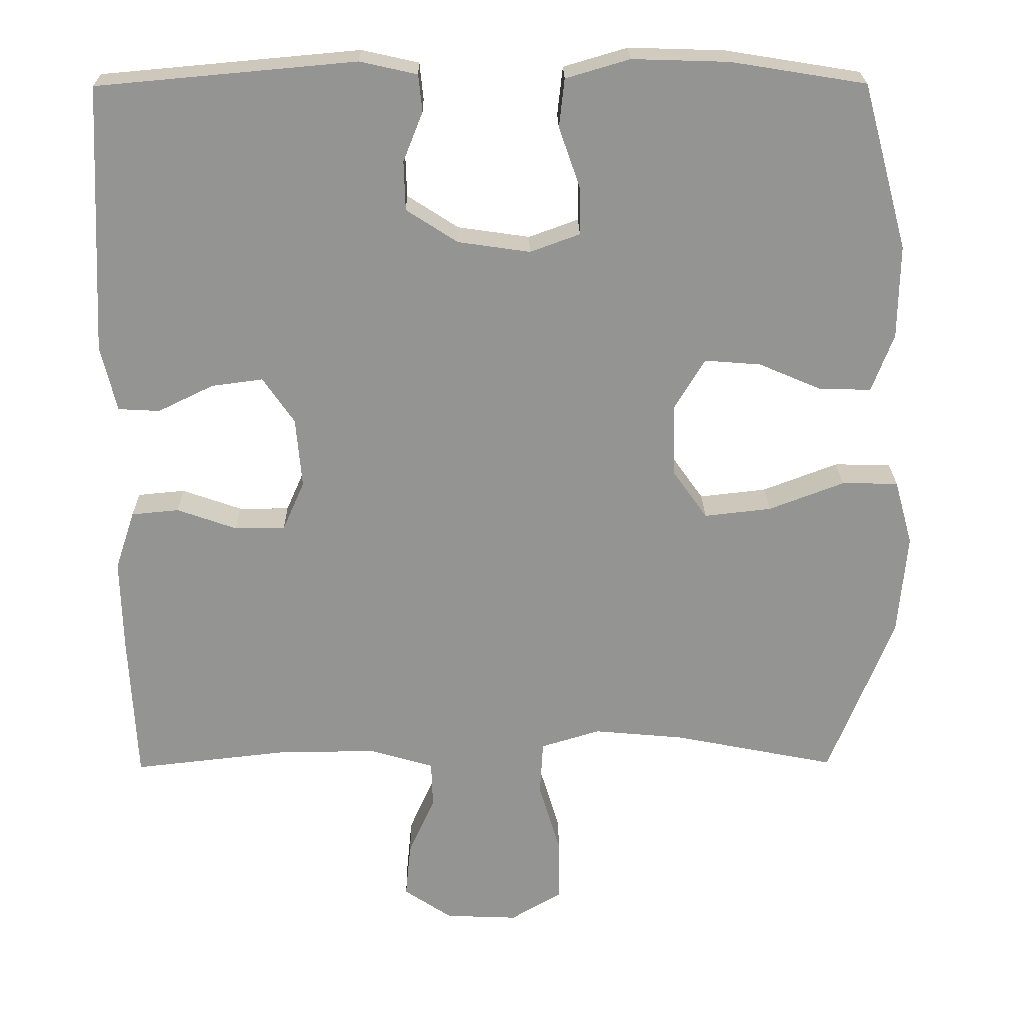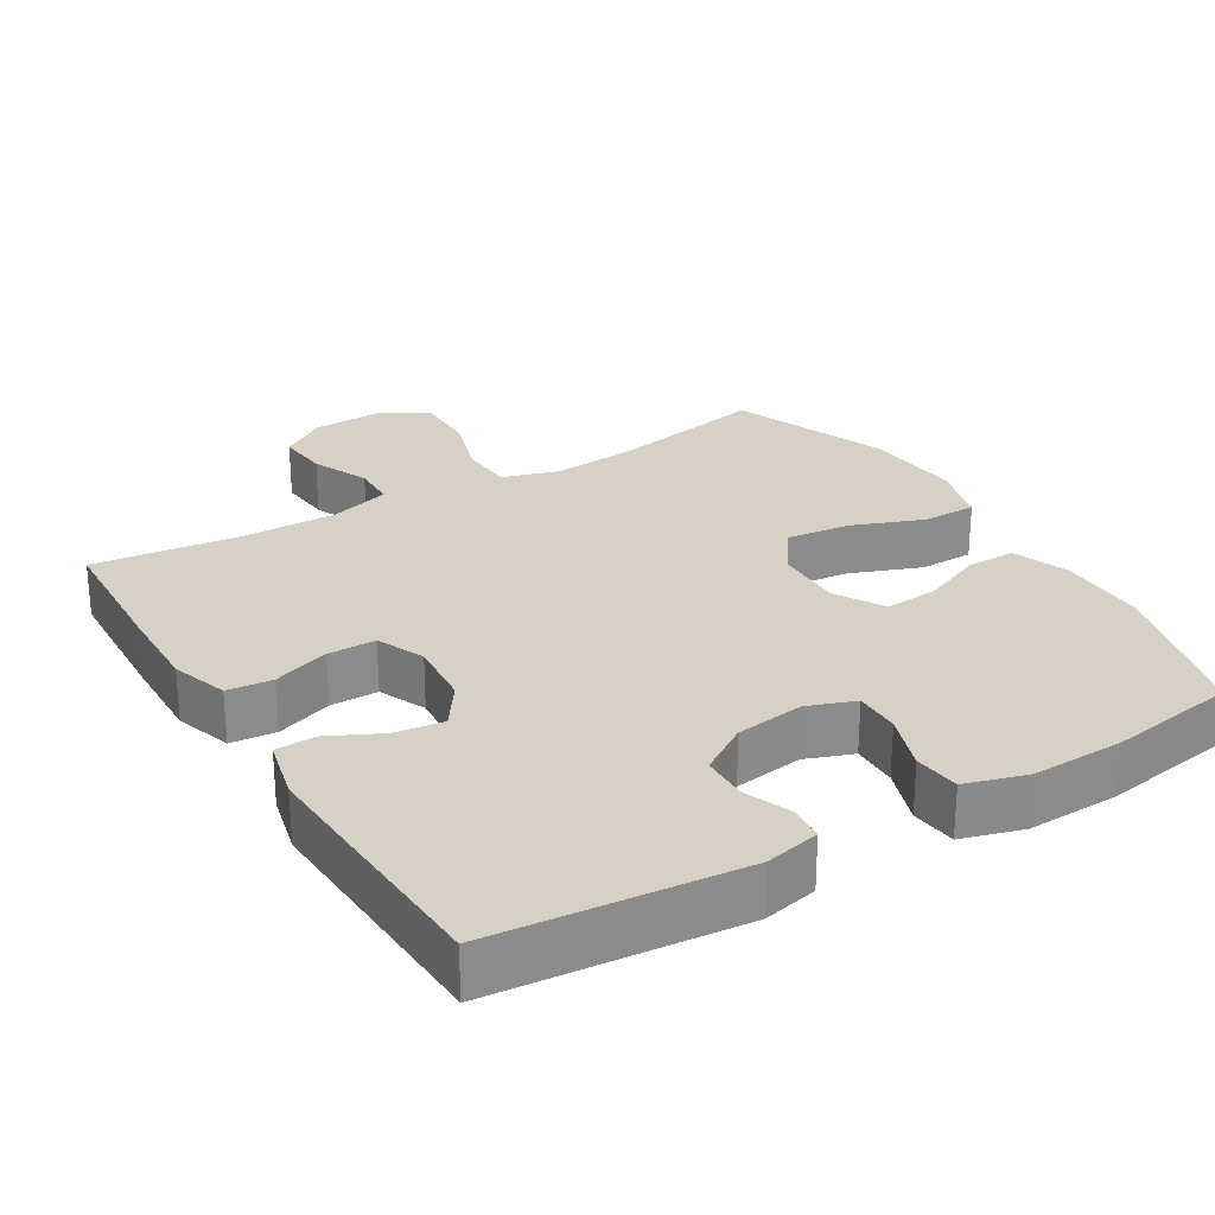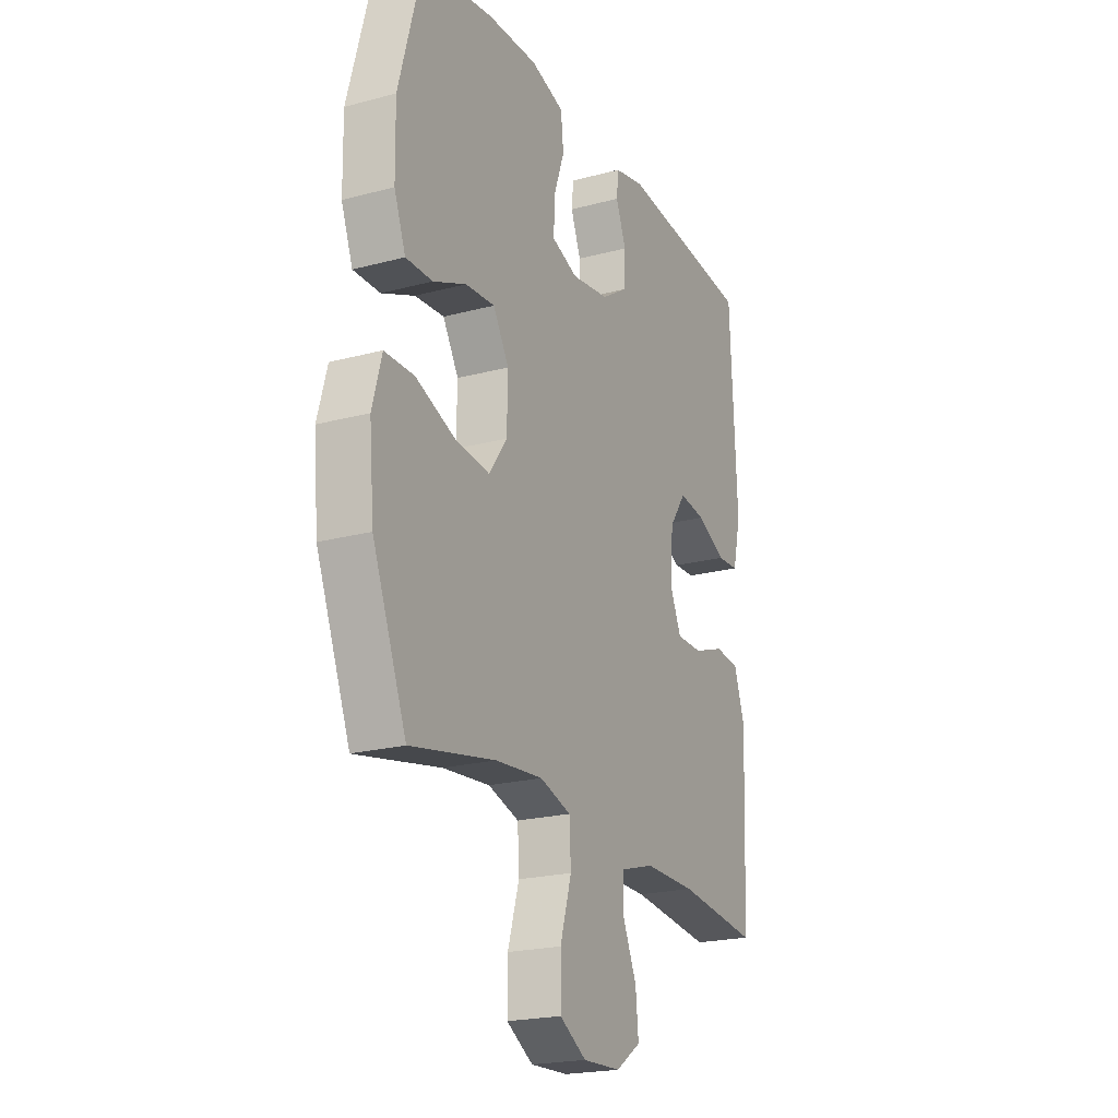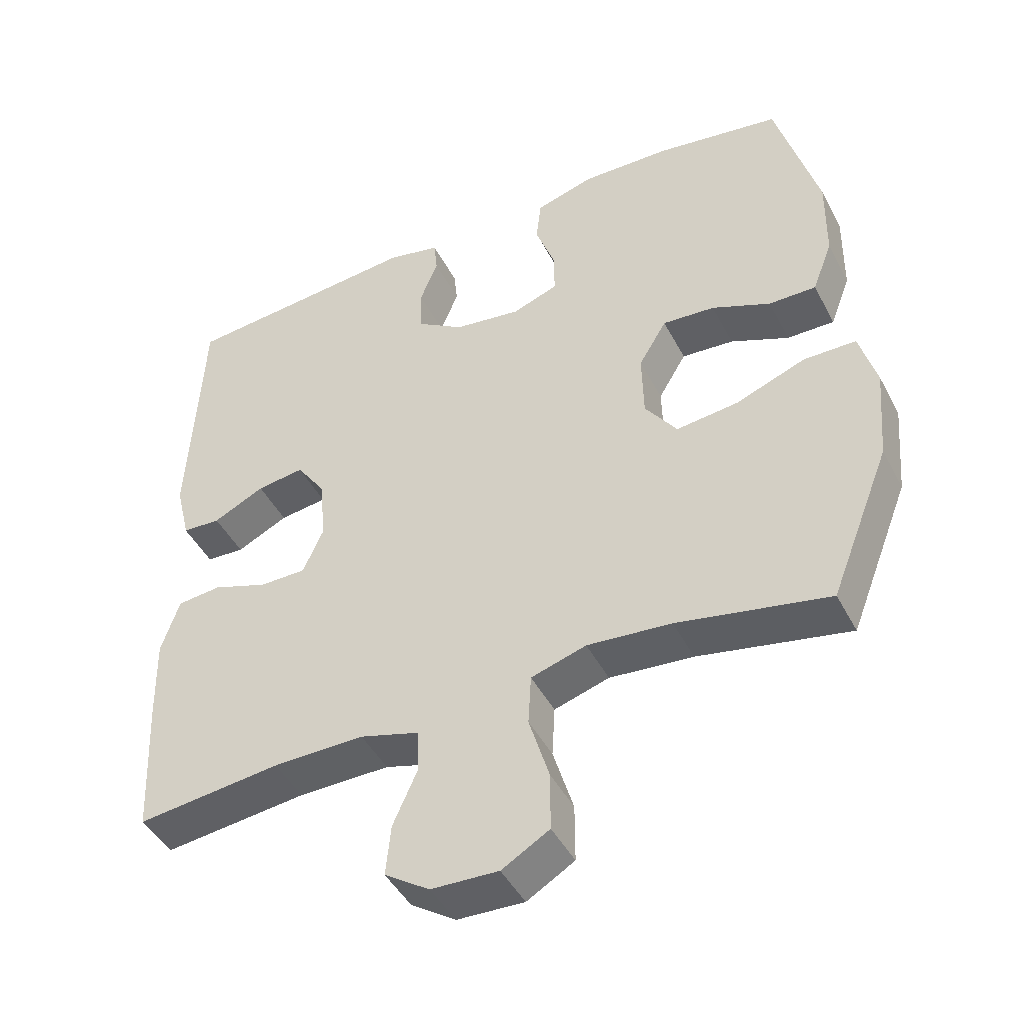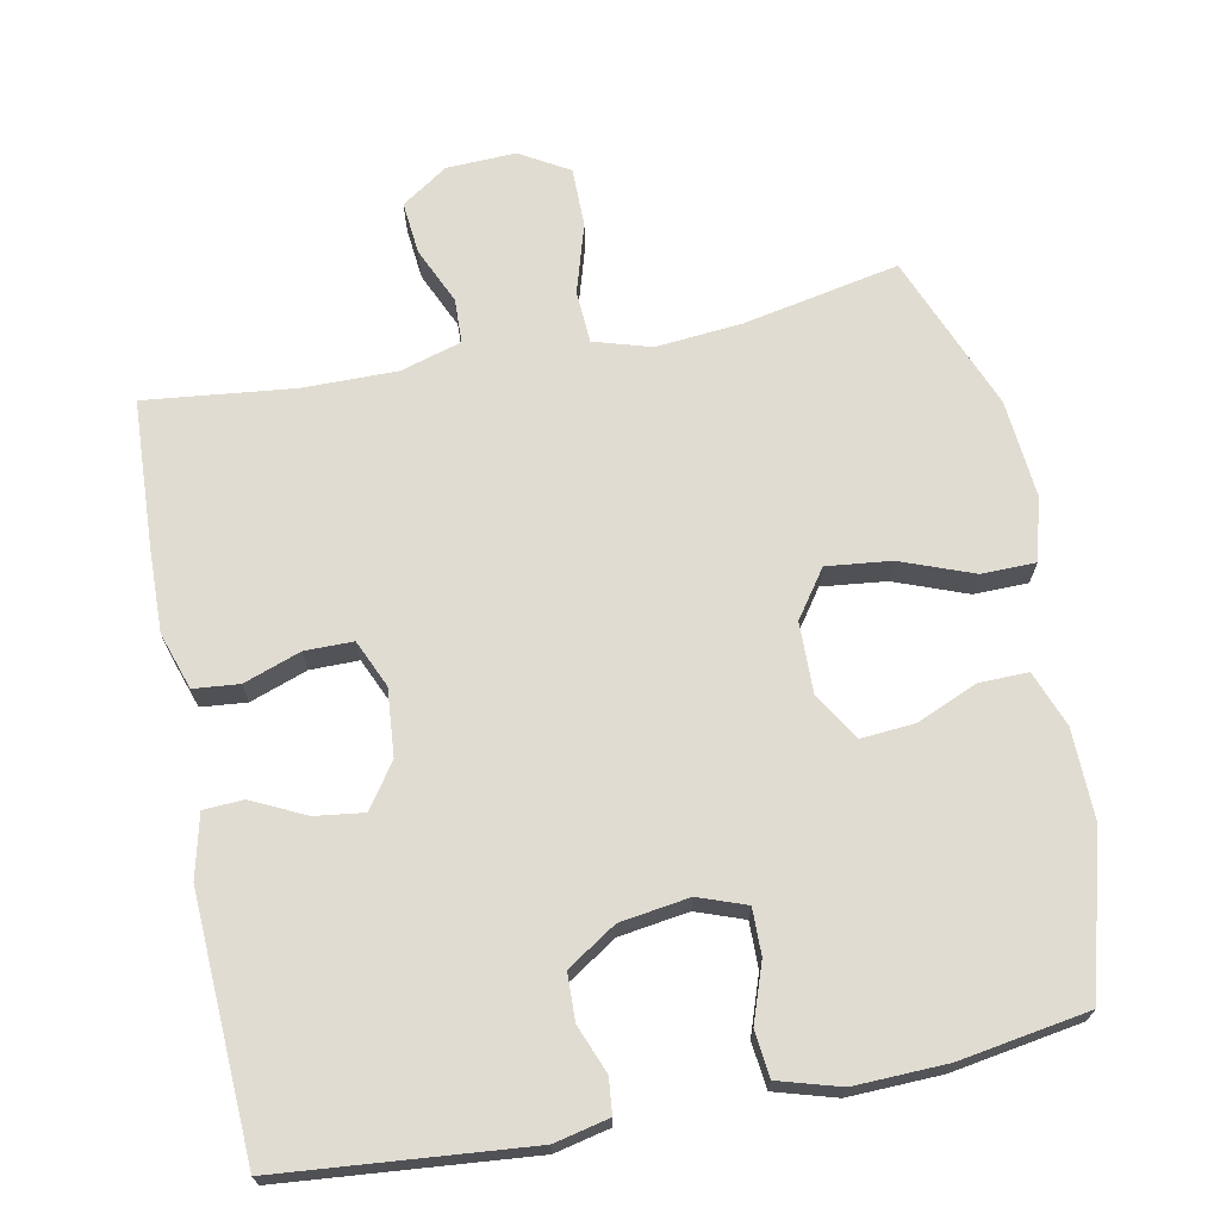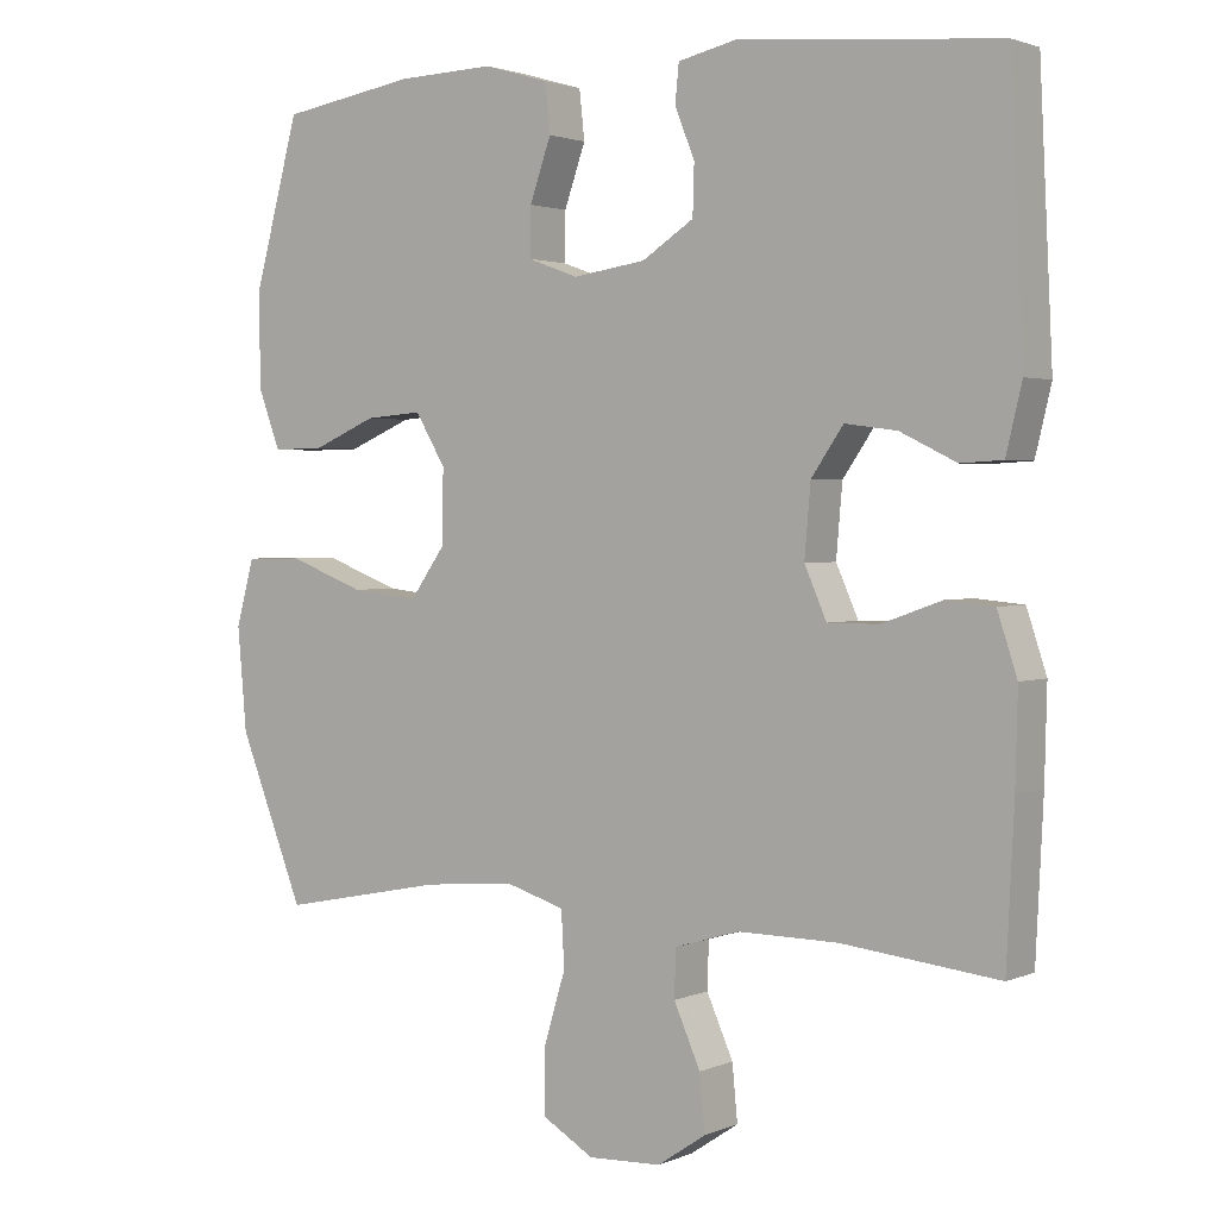
<metadata>
{"format":"obj","ext":"obj","renderer":"f3d","projection":"perspective","resolution":1024,"background":"white","views":[{"elev":23.1,"azim":-0.8,"up":"+Z"},{"elev":26.6,"azim":-31.1,"up":"+Y"},{"elev":-21.5,"azim":115.3,"up":"+Z"},{"elev":-45.5,"azim":26.4,"up":"+Z"},{"elev":69.2,"azim":-11.2,"up":"+Y"},{"elev":2.1,"azim":-145.1,"up":"+Z"}]}
</metadata>
<code>
v 0.5 0.07 0.5
v 0.56 0.07 0.28
v 0.558 0.07 0.156
v 0.529 0.07 0.079
v 0.461 0.07 0.08
v 0.377 0.07 0.116
v 0.302 0.07 0.122
v 0.262 0.07 0.055
v 0.264 0.07 -0.042
v 0.31 0.07 -0.107
v 0.399 0.07 -0.097
v 0.499 0.07 -0.059
v 0.574 0.07 -0.06
v 0.598 0.07 -0.147
v 0.586 0.07 -0.283
v 0.5 0.07 -0.5
v 0.284 0.07 -0.457
v 0.164 0.07 -0.446
v 0.085 0.07 -0.47
v 0.081 0.07 -0.543
v 0.11 0.07 -0.639
v 0.11 0.07 -0.722
v 0.042 0.07 -0.762
v -0.054 0.07 -0.758
v -0.118 0.07 -0.715
v -0.111 0.07 -0.642
v -0.076 0.07 -0.563
v -0.078 0.07 -0.501
v -0.163 0.07 -0.476
v -0.294 0.07 -0.477
v -0.5 0.07 -0.5
v -0.51 0.07 -0.299
v -0.513 0.07 -0.179
v -0.487 0.07 -0.1
v -0.424 0.07 -0.094
v -0.345 0.07 -0.122
v -0.278 0.07 -0.122
v -0.249 0.07 -0.056
v -0.257 0.07 0.037
v -0.299 0.07 0.098
v -0.367 0.07 0.089
v -0.441 0.07 0.053
v -0.496 0.07 0.056
v -0.517 0.07 0.143
v -0.5 0.07 0.5
v -0.157 0.07 0.531
v -0.081 0.07 0.514
v -0.076 0.07 0.465
v -0.102 0.07 0.399
v -0.1 0.07 0.334
v -0.032 0.07 0.29
v 0.064 0.07 0.276
v 0.13 0.07 0.3
v 0.129 0.07 0.364
v 0.101 0.07 0.444
v 0.108 0.07 0.508
v 0.193 0.07 0.533
v 0.321 0.07 0.529
v 0.5 0 0.5
v 0.56 0 0.28
v 0.558 0 0.156
v 0.529 0 0.079
v 0.461 0 0.08
v 0.377 0 0.116
v 0.302 0 0.122
v 0.262 0 0.055
v 0.264 0 -0.042
v 0.31 0 -0.107
v 0.399 0 -0.097
v 0.499 0 -0.059
v 0.574 0 -0.06
v 0.598 0 -0.147
v 0.586 0 -0.283
v 0.5 0 -0.5
v 0.284 0 -0.457
v 0.164 0 -0.446
v 0.085 0 -0.47
v 0.081 0 -0.543
v 0.11 0 -0.639
v 0.11 0 -0.722
v 0.042 0 -0.762
v -0.054 0 -0.758
v -0.118 0 -0.715
v -0.111 0 -0.642
v -0.076 0 -0.563
v -0.078 0 -0.501
v -0.163 0 -0.476
v -0.294 0 -0.477
v -0.5 0 -0.5
v -0.51 0 -0.299
v -0.513 0 -0.179
v -0.487 0 -0.1
v -0.424 0 -0.094
v -0.345 0 -0.122
v -0.278 0 -0.122
v -0.249 0 -0.056
v -0.257 0 0.037
v -0.299 0 0.098
v -0.367 0 0.089
v -0.441 0 0.053
v -0.496 0 0.056
v -0.517 0 0.143
v -0.5 0 0.5
v -0.157 0 0.531
v -0.081 0 0.514
v -0.076 0 0.465
v -0.102 0 0.399
v -0.1 0 0.334
v -0.032 0 0.29
v 0.064 0 0.276
v 0.13 0 0.3
v 0.129 0 0.364
v 0.101 0 0.444
v 0.108 0 0.508
v 0.193 0 0.533
v 0.321 0 0.529
f 4 5 6
f 3 4 6
f 2 3 6
f 1 2 6
f 58 1 6
f 57 58 6
f 56 57 6
f 55 56 6
f 54 55 6
f 53 54 6 7
f 52 53 7 8
f 51 52 8 9
f 50 51 9 10
f 47 48 49
f 46 47 49
f 45 46 49
f 44 45 49
f 43 44 49
f 42 43 49
f 41 42 49
f 40 41 49 50
f 39 40 50 10
f 34 35 36
f 33 34 36
f 32 33 36
f 31 32 36
f 30 31 36
f 29 30 36 37
f 28 29 37 38
f 25 26 27
f 24 25 27
f 23 24 27
f 22 23 27
f 21 22 27
f 20 21 27
f 19 20 27 28
f 38 39 10
f 28 38 10
f 19 28 10
f 18 19 10
f 15 16 17
f 14 15 17
f 13 14 17
f 12 13 17
f 11 12 17
f 10 11 17 18
f 64 63 62
f 64 62 61
f 64 61 60
f 64 60 59
f 64 59 116
f 64 116 115
f 64 115 114
f 64 114 113
f 64 113 112
f 65 64 112 111
f 66 65 111 110
f 67 66 110 109
f 68 67 109 108
f 107 106 105
f 107 105 104
f 107 104 103
f 107 103 102
f 107 102 101
f 107 101 100
f 107 100 99
f 108 107 99 98
f 68 108 98 97
f 94 93 92
f 94 92 91
f 94 91 90
f 94 90 89
f 94 89 88
f 95 94 88 87
f 96 95 87 86
f 85 84 83
f 85 83 82
f 85 82 81
f 85 81 80
f 85 80 79
f 85 79 78
f 86 85 78 77
f 68 97 96
f 68 96 86
f 68 86 77
f 68 77 76
f 75 74 73
f 75 73 72
f 75 72 71
f 75 71 70
f 75 70 69
f 76 75 69 68
f 1 59 60 2
f 2 60 61 3
f 3 61 62 4
f 4 62 63 5
f 5 63 64 6
f 6 64 65 7
f 7 65 66 8
f 8 66 67 9
f 9 67 68 10
f 10 68 69 11
f 11 69 70 12
f 12 70 71 13
f 13 71 72 14
f 14 72 73 15
f 15 73 74 16
f 16 74 75 17
f 17 75 76 18
f 18 76 77 19
f 19 77 78 20
f 20 78 79 21
f 21 79 80 22
f 22 80 81 23
f 23 81 82 24
f 24 82 83 25
f 25 83 84 26
f 26 84 85 27
f 27 85 86 28
f 28 86 87 29
f 29 87 88 30
f 30 88 89 31
f 31 89 90 32
f 32 90 91 33
f 33 91 92 34
f 34 92 93 35
f 35 93 94 36
f 36 94 95 37
f 37 95 96 38
f 38 96 97 39
f 39 97 98 40
f 40 98 99 41
f 41 99 100 42
f 42 100 101 43
f 43 101 102 44
f 44 102 103 45
f 45 103 104 46
f 46 104 105 47
f 47 105 106 48
f 48 106 107 49
f 49 107 108 50
f 50 108 109 51
f 51 109 110 52
f 52 110 111 53
f 53 111 112 54
f 54 112 113 55
f 55 113 114 56
f 56 114 115 57
f 57 115 116 58
f 58 116 59 1

</code>
